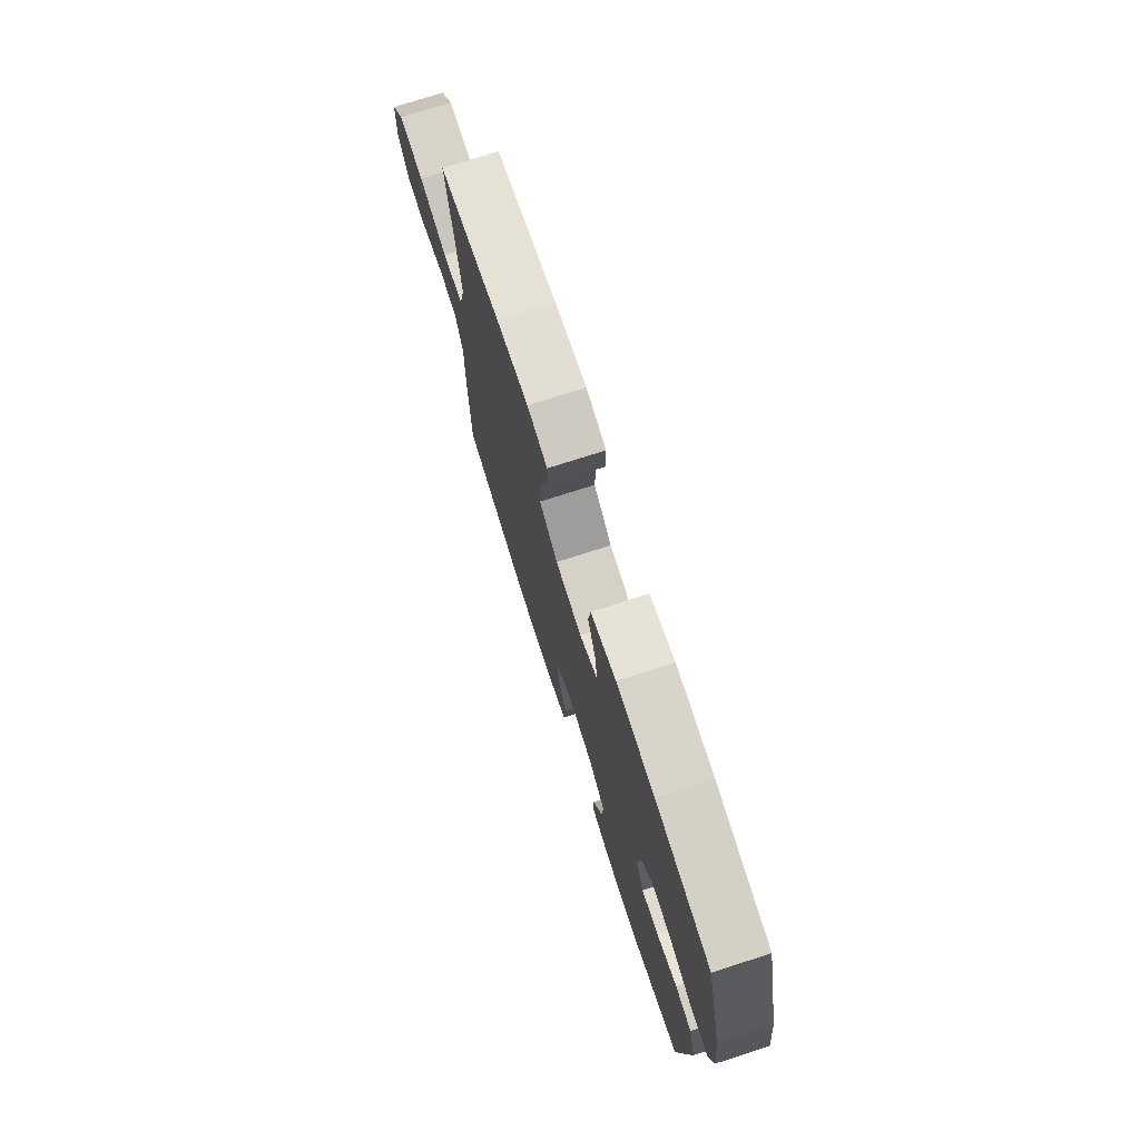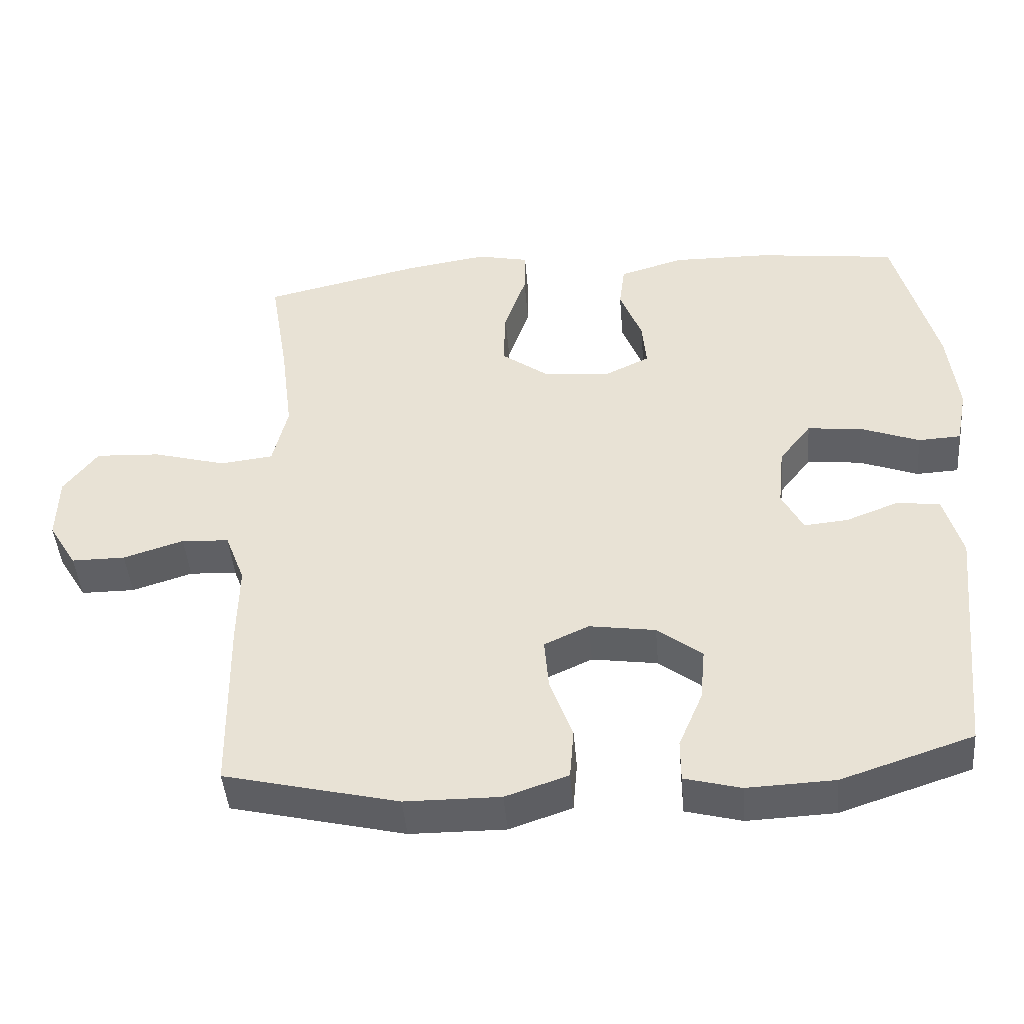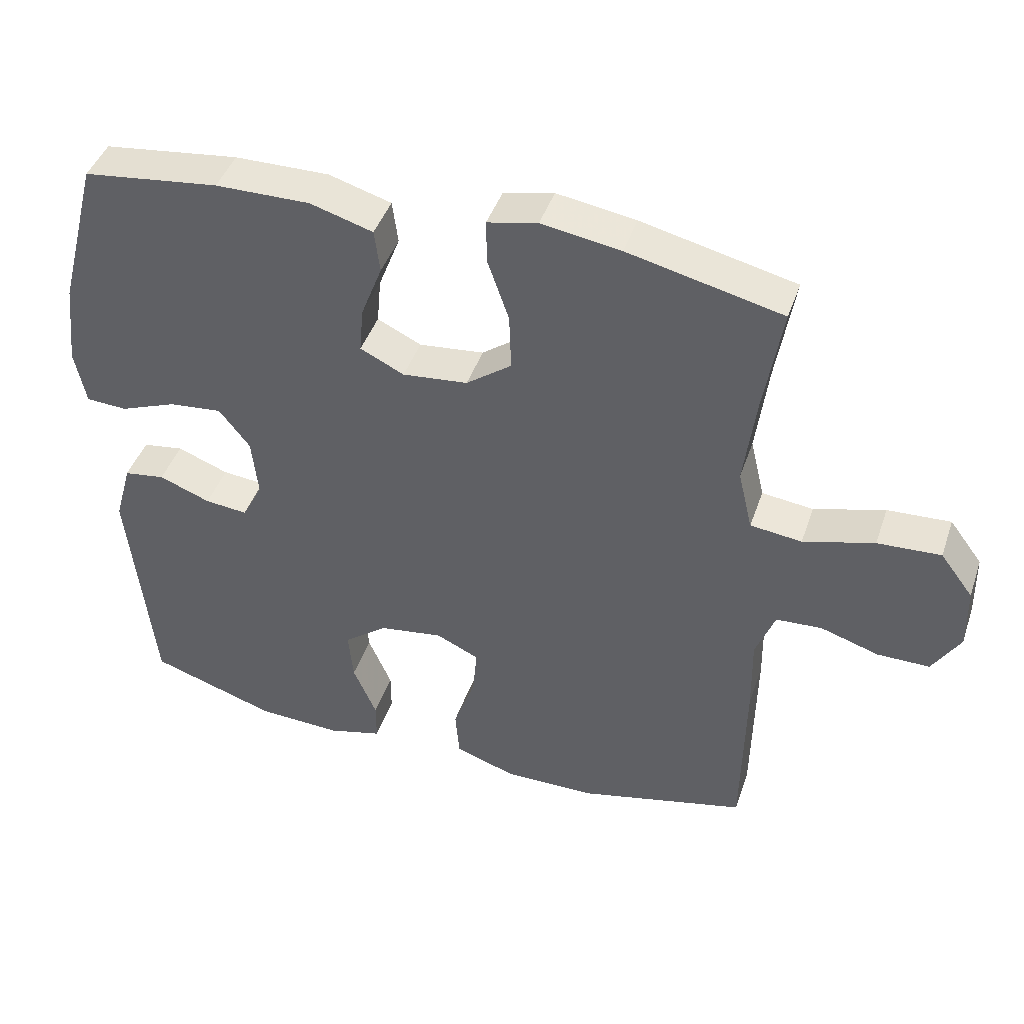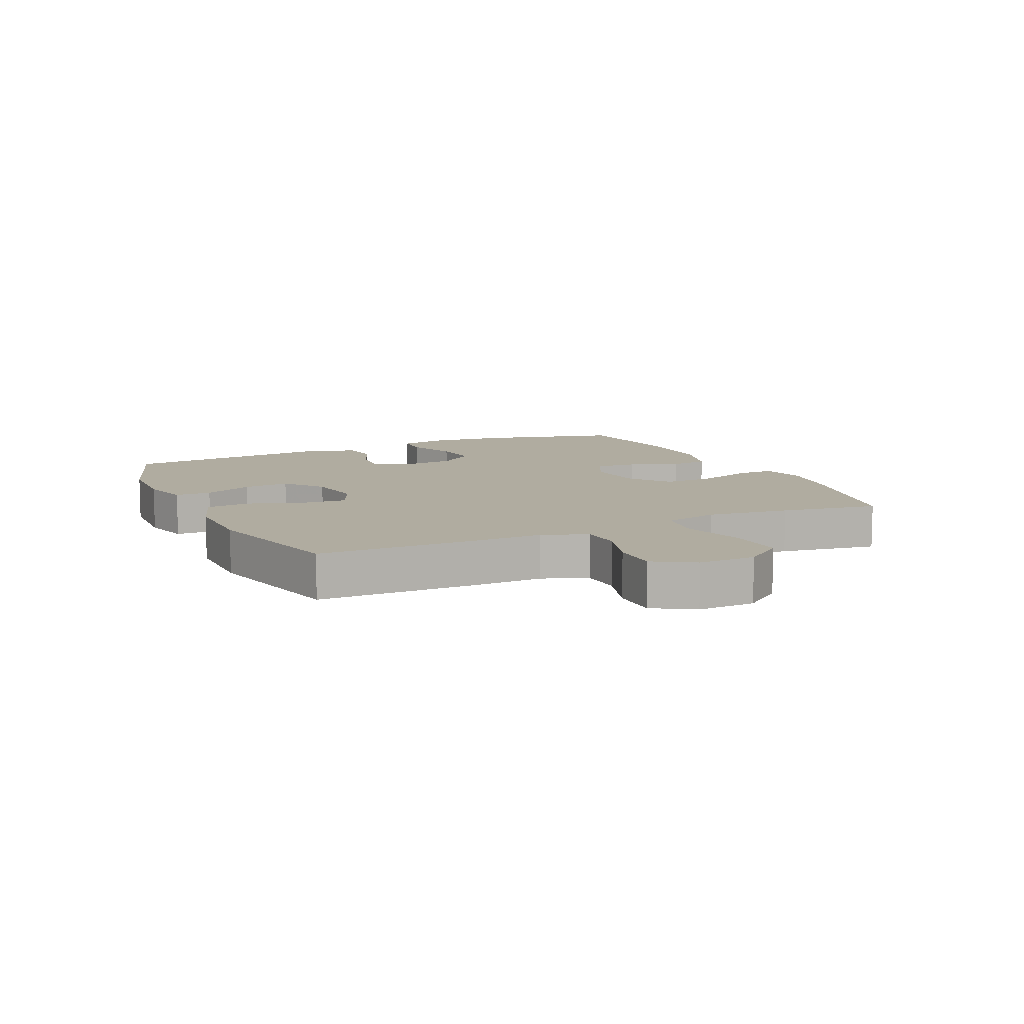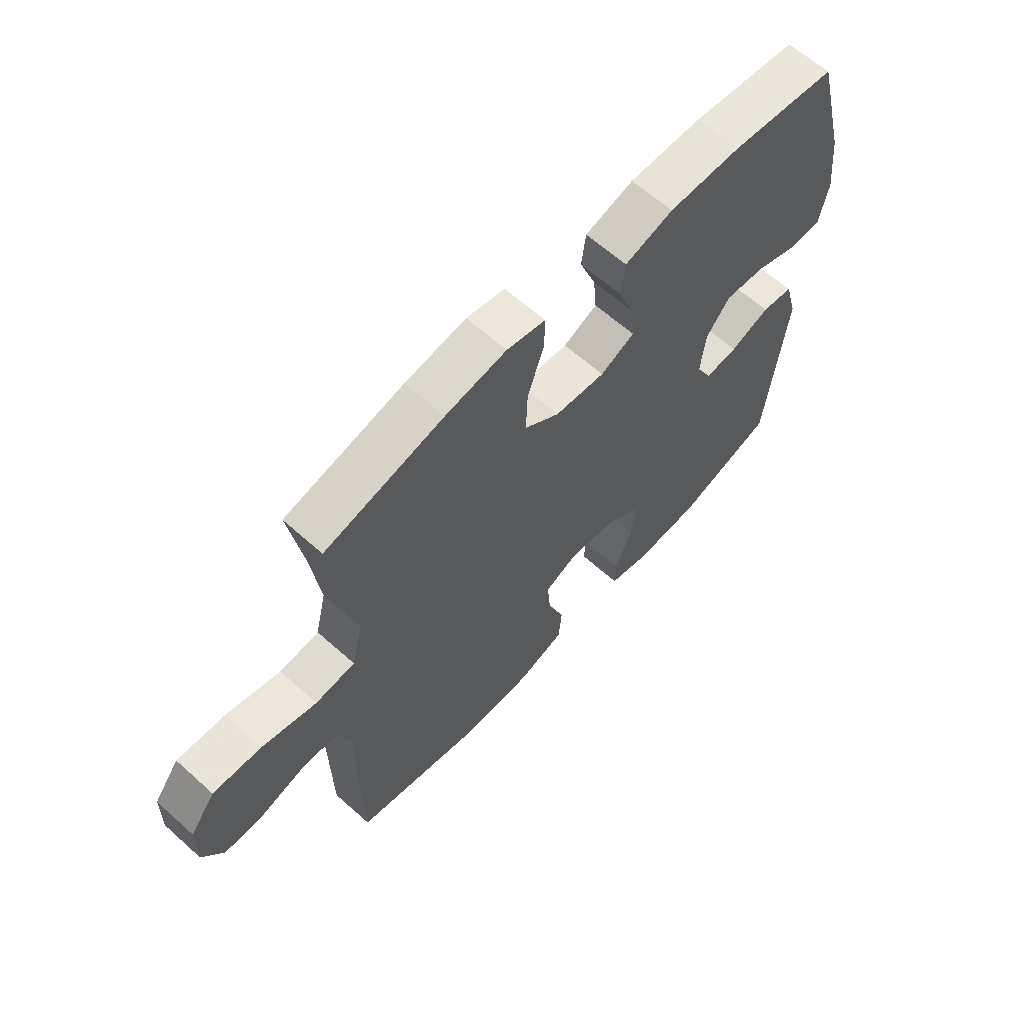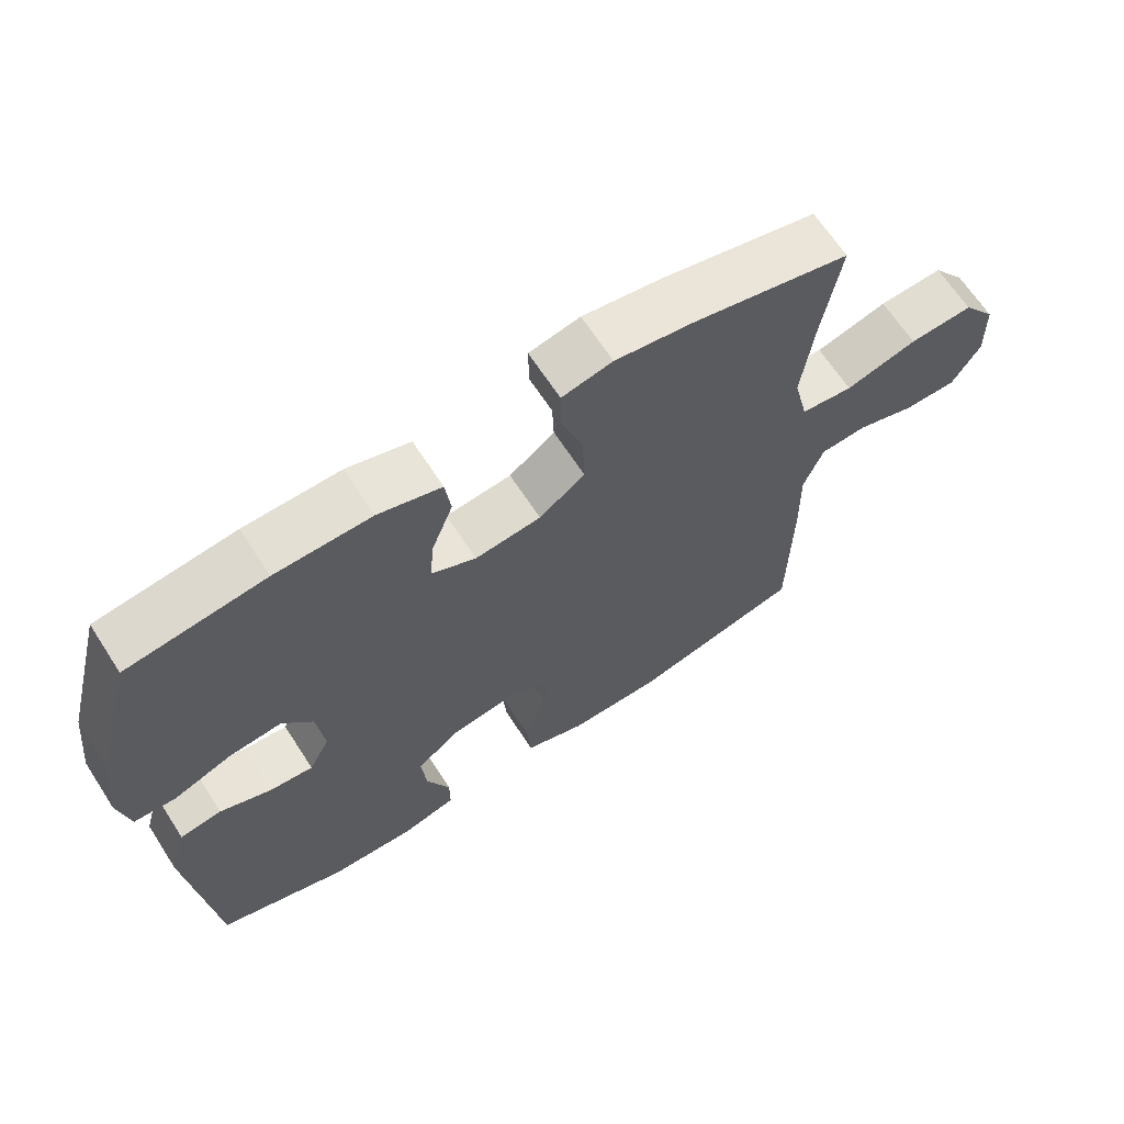
<metadata>
{"format":"obj","ext":"obj","renderer":"f3d","projection":"perspective","resolution":1024,"background":"white","views":[{"elev":74.5,"azim":72.2,"up":"+Z"},{"elev":-45.1,"azim":4.8,"up":"+Z"},{"elev":43.7,"azim":-161.6,"up":"+Z"},{"elev":9.9,"azim":-114.9,"up":"+Y"},{"elev":63.1,"azim":-47.8,"up":"+Z"},{"elev":65.6,"azim":147.1,"up":"+Z"}]}
</metadata>
<code>
v 0.5 0.07 -0.5
v 0.315 0.07 -0.561
v 0.192 0.07 -0.566
v 0.113 0.07 -0.545
v 0.113 0.07 -0.486
v 0.147 0.07 -0.406
v 0.154 0.07 -0.331
v 0.091 0.07 -0.282
v -0.002 0.07 -0.268
v -0.065 0.07 -0.297
v -0.059 0.07 -0.369
v -0.027 0.07 -0.458
v -0.033 0.07 -0.53
v -0.121 0.07 -0.56
v -0.255 0.07 -0.559
v -0.5 0.07 -0.5
v -0.504 0.07 -0.245
v -0.502 0.07 -0.131
v -0.53 0.07 -0.057
v -0.597 0.07 -0.053
v -0.682 0.07 -0.08
v -0.758 0.07 -0.08
v -0.798 0.07 -0.014
v -0.796 0.07 0.079
v -0.748 0.07 0.143
v -0.656 0.07 0.138
v -0.553 0.07 0.109
v -0.478 0.07 0.118
v -0.457 0.07 0.207
v -0.474 0.07 0.341
v -0.5 0.07 0.5
v -0.276 0.07 0.552
v -0.161 0.07 0.57
v -0.088 0.07 0.554
v -0.089 0.07 0.49
v -0.12 0.07 0.4
v -0.123 0.07 0.317
v -0.057 0.07 0.268
v 0.038 0.07 0.258
v 0.102 0.07 0.289
v 0.096 0.07 0.356
v 0.065 0.07 0.437
v 0.073 0.07 0.5
v 0.164 0.07 0.527
v 0.302 0.07 0.525
v 0.5 0.07 0.5
v 0.559 0.07 0.275
v 0.573 0.07 0.151
v 0.557 0.07 0.07
v 0.497 0.07 0.067
v 0.414 0.07 0.099
v 0.337 0.07 0.107
v 0.292 0.07 0.049
v 0.283 0.07 -0.038
v 0.313 0.07 -0.096
v 0.375 0.07 -0.09
v 0.45 0.07 -0.061
v 0.51 0.07 -0.07
v 0.535 0.07 -0.16
v 0.5 0 -0.5
v 0.315 0 -0.561
v 0.192 0 -0.566
v 0.113 0 -0.545
v 0.113 0 -0.486
v 0.147 0 -0.406
v 0.154 0 -0.331
v 0.091 0 -0.282
v -0.002 0 -0.268
v -0.065 0 -0.297
v -0.059 0 -0.369
v -0.027 0 -0.458
v -0.033 0 -0.53
v -0.121 0 -0.56
v -0.255 0 -0.559
v -0.5 0 -0.5
v -0.504 0 -0.245
v -0.502 0 -0.131
v -0.53 0 -0.057
v -0.597 0 -0.053
v -0.682 0 -0.08
v -0.758 0 -0.08
v -0.798 0 -0.014
v -0.796 0 0.079
v -0.748 0 0.143
v -0.656 0 0.138
v -0.553 0 0.109
v -0.478 0 0.118
v -0.457 0 0.207
v -0.474 0 0.341
v -0.5 0 0.5
v -0.276 0 0.552
v -0.161 0 0.57
v -0.088 0 0.554
v -0.089 0 0.49
v -0.12 0 0.4
v -0.123 0 0.317
v -0.057 0 0.268
v 0.038 0 0.258
v 0.102 0 0.289
v 0.096 0 0.356
v 0.065 0 0.437
v 0.073 0 0.5
v 0.164 0 0.527
v 0.302 0 0.525
v 0.5 0 0.5
v 0.559 0 0.275
v 0.573 0 0.151
v 0.557 0 0.07
v 0.497 0 0.067
v 0.414 0 0.099
v 0.337 0 0.107
v 0.292 0 0.049
v 0.283 0 -0.038
v 0.313 0 -0.096
v 0.375 0 -0.09
v 0.45 0 -0.061
v 0.51 0 -0.07
v 0.535 0 -0.16
f 56 57 58 59
f 55 56 59 1
f 54 55 1 2
f 48 49 50 51
f 48 51 52
f 47 48 52
f 46 47 52
f 45 46 52 53
f 41 42 43 44
f 40 41 44 45
f 33 34 35 36
f 33 36 37
f 30 31 32 33
f 29 30 33 37
f 28 29 37 38
f 24 25 26 27
f 24 27 28
f 23 24 28
f 20 21 22 23
f 19 20 23 28
f 18 19 28 38
f 11 12 13 14
f 10 11 14 15
f 3 4 5 6
f 54 2 3 6
f 54 6 7
f 40 45 53 54
f 39 40 54 7
f 38 39 7 8
f 18 38 8 9
f 17 18 9 10
f 10 15 16 17
f 118 117 116 115
f 60 118 115 114
f 61 60 114 113
f 110 109 108 107
f 111 110 107
f 111 107 106
f 111 106 105
f 112 111 105 104
f 103 102 101 100
f 104 103 100 99
f 95 94 93 92
f 96 95 92
f 92 91 90 89
f 96 92 89 88
f 97 96 88 87
f 86 85 84 83
f 87 86 83
f 87 83 82
f 82 81 80 79
f 87 82 79 78
f 97 87 78 77
f 73 72 71 70
f 74 73 70 69
f 65 64 63 62
f 65 62 61 113
f 66 65 113
f 113 112 104 99
f 66 113 99 98
f 67 66 98 97
f 68 67 97 77
f 69 68 77 76
f 76 75 74 69
f 1 60 61 2
f 2 61 62 3
f 3 62 63 4
f 4 63 64 5
f 5 64 65 6
f 6 65 66 7
f 7 66 67 8
f 8 67 68 9
f 9 68 69 10
f 10 69 70 11
f 11 70 71 12
f 12 71 72 13
f 13 72 73 14
f 14 73 74 15
f 15 74 75 16
f 16 75 76 17
f 17 76 77 18
f 18 77 78 19
f 19 78 79 20
f 20 79 80 21
f 21 80 81 22
f 22 81 82 23
f 23 82 83 24
f 24 83 84 25
f 25 84 85 26
f 26 85 86 27
f 27 86 87 28
f 28 87 88 29
f 29 88 89 30
f 30 89 90 31
f 31 90 91 32
f 32 91 92 33
f 33 92 93 34
f 34 93 94 35
f 35 94 95 36
f 36 95 96 37
f 37 96 97 38
f 38 97 98 39
f 39 98 99 40
f 40 99 100 41
f 41 100 101 42
f 42 101 102 43
f 43 102 103 44
f 44 103 104 45
f 45 104 105 46
f 46 105 106 47
f 47 106 107 48
f 48 107 108 49
f 49 108 109 50
f 50 109 110 51
f 51 110 111 52
f 52 111 112 53
f 53 112 113 54
f 54 113 114 55
f 55 114 115 56
f 56 115 116 57
f 57 116 117 58
f 58 117 118 59
f 59 118 60 1

</code>
